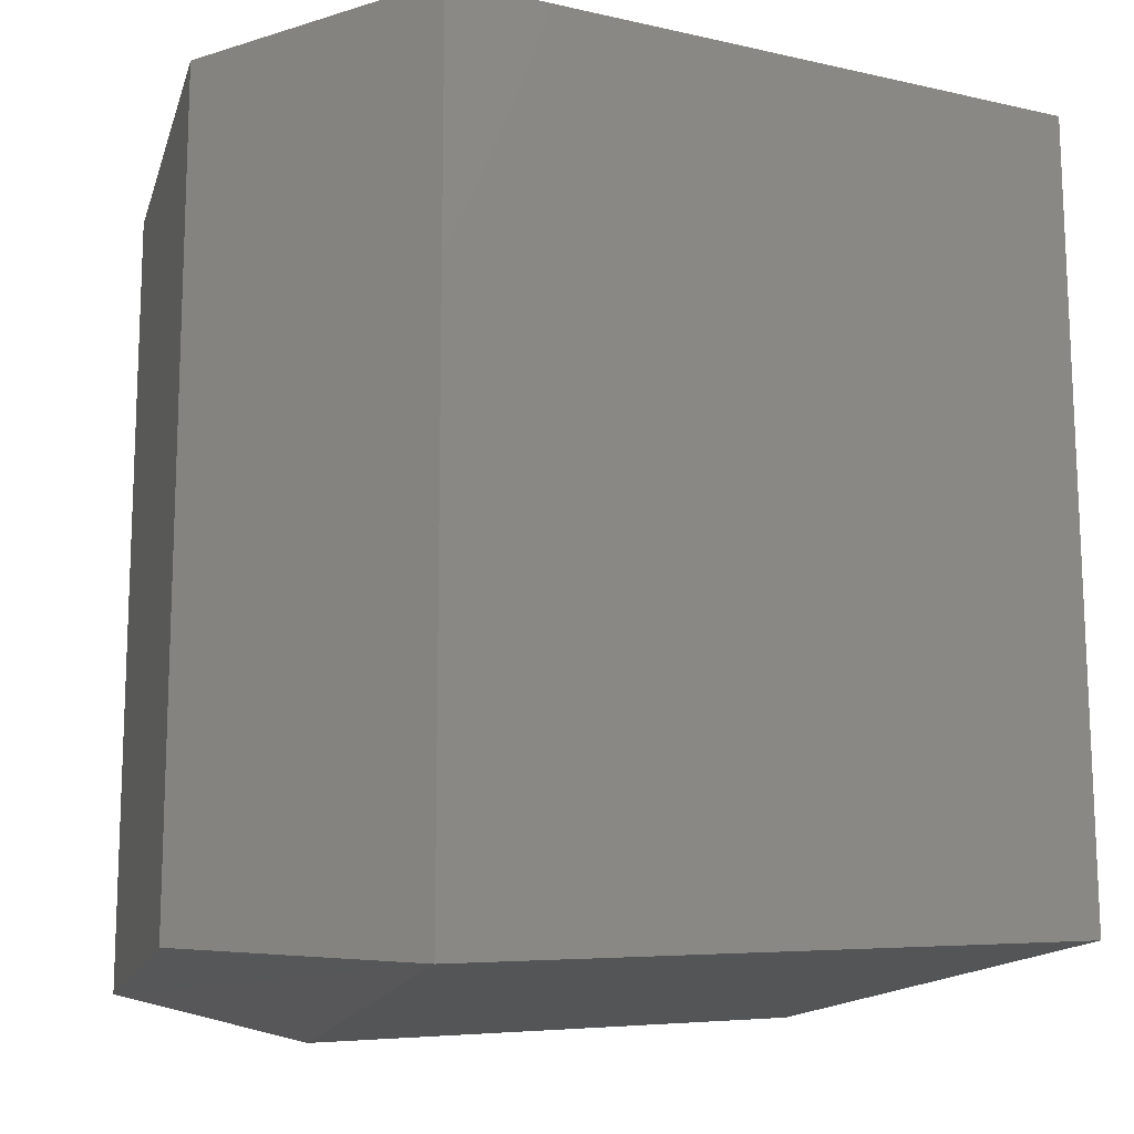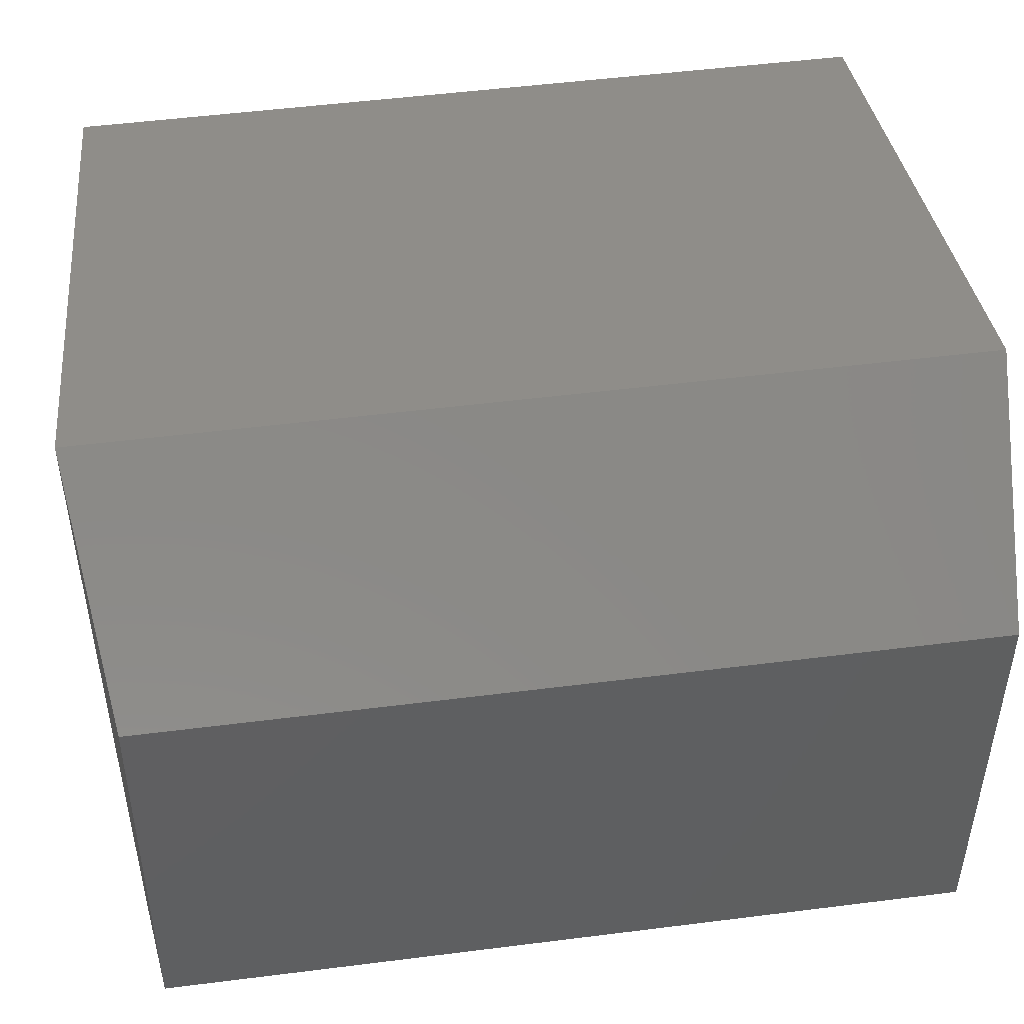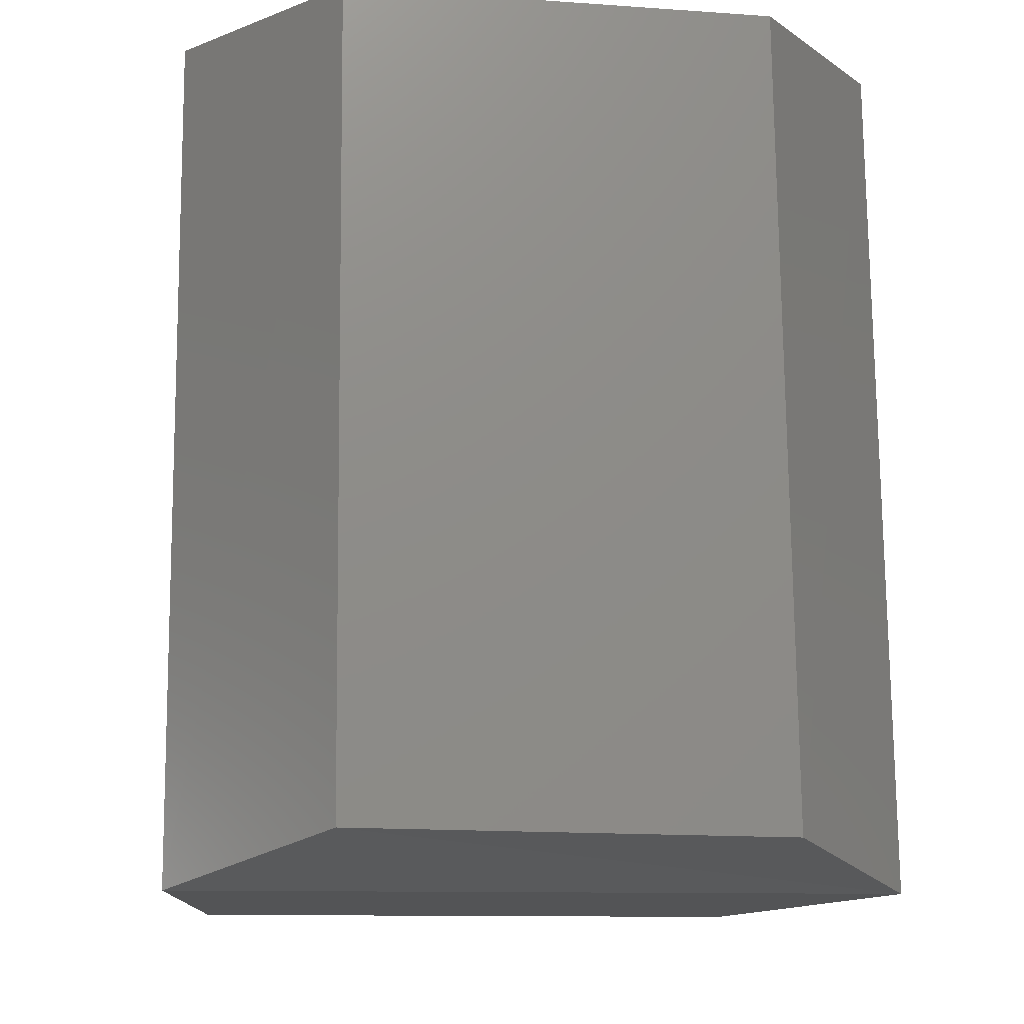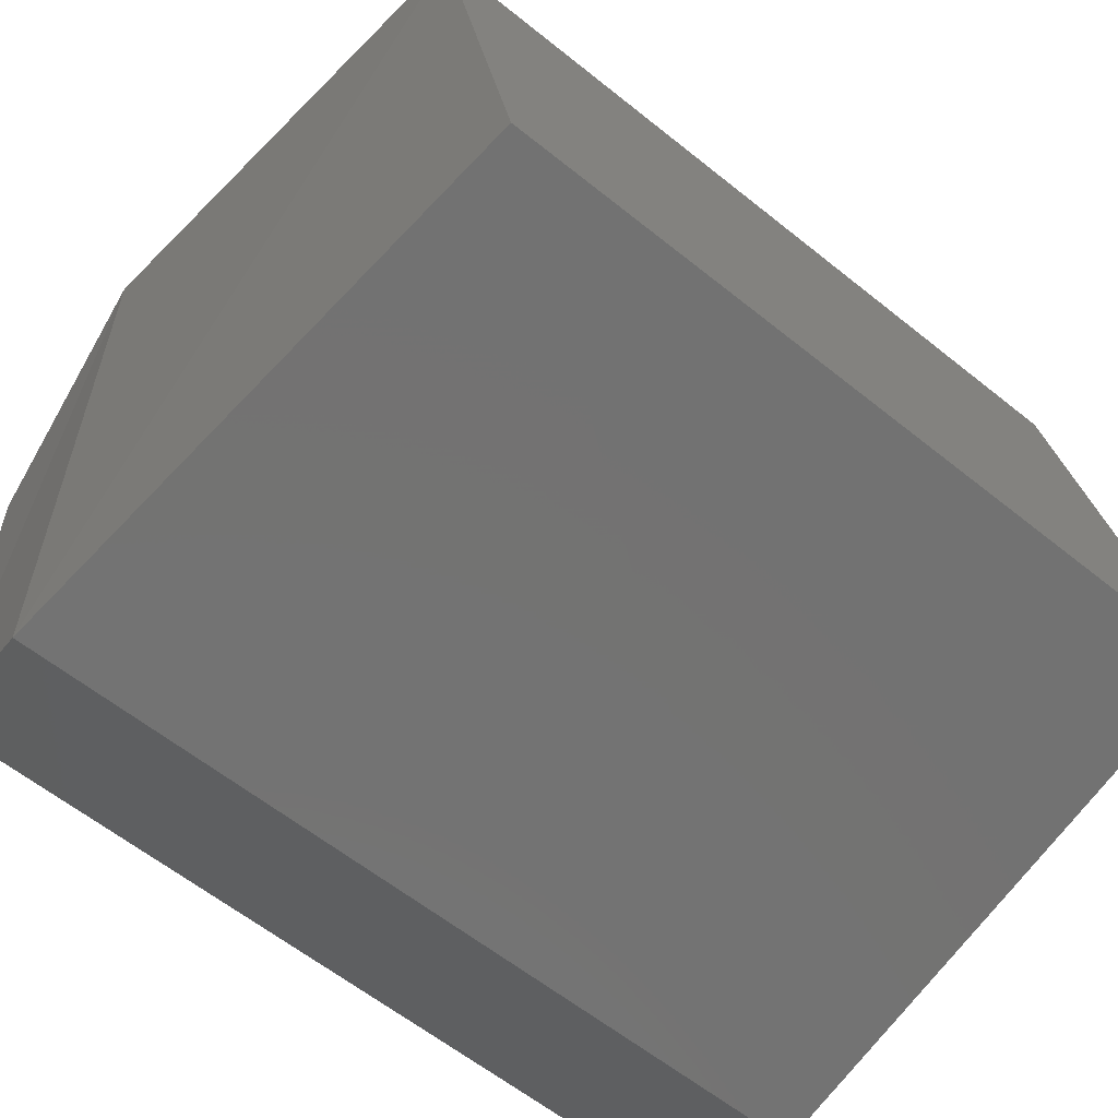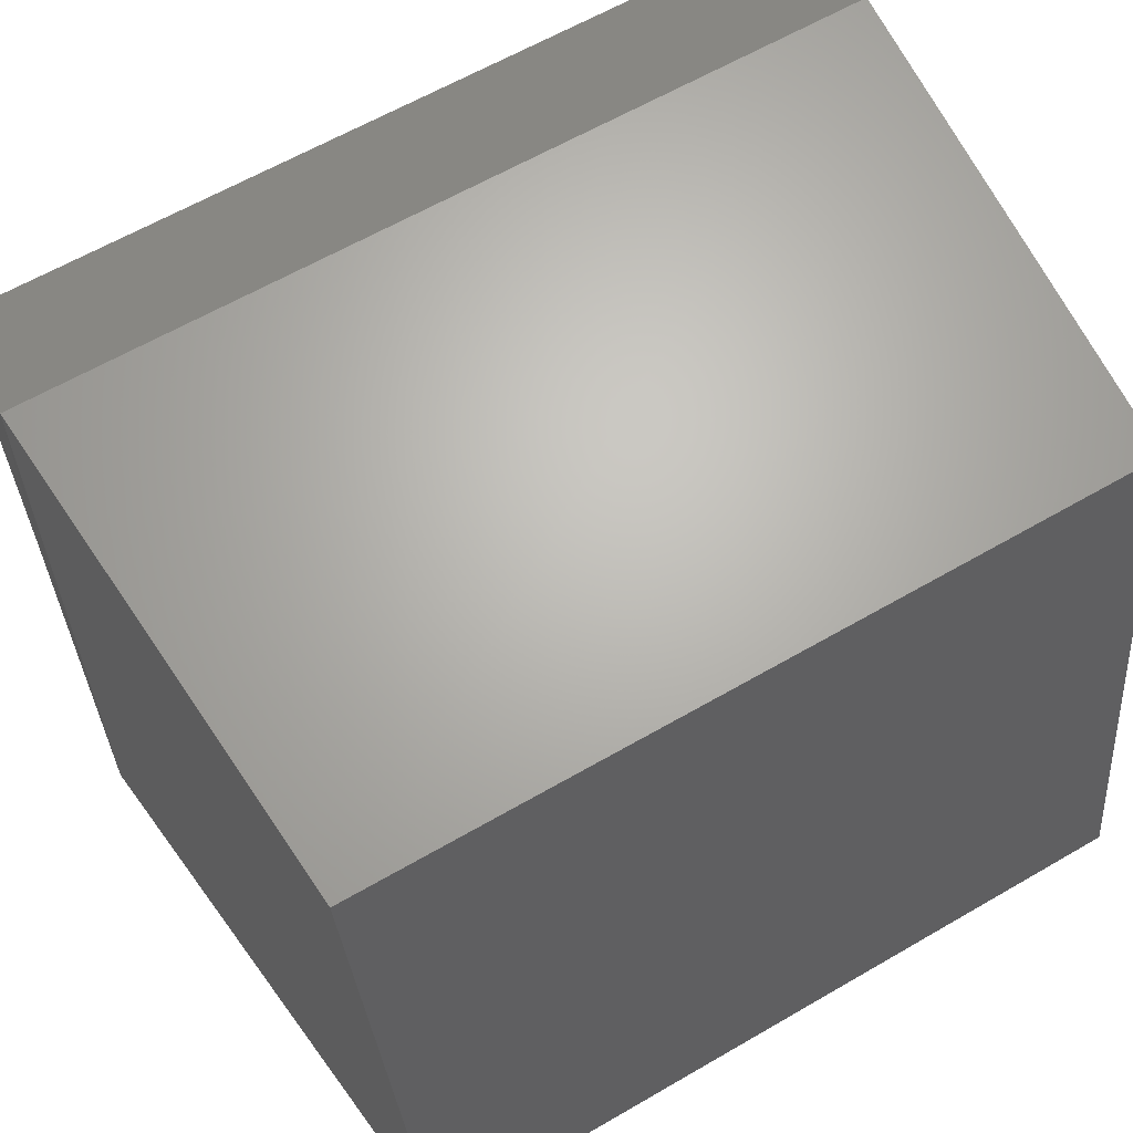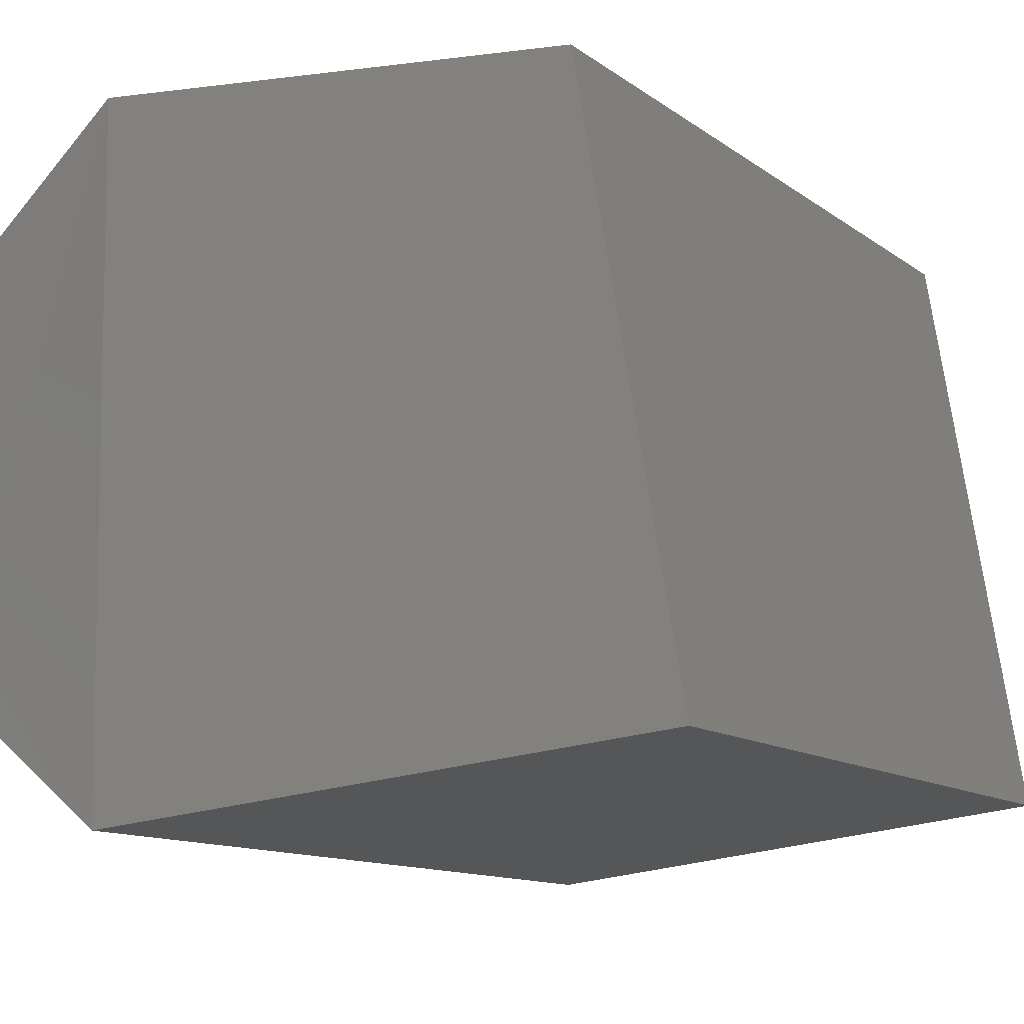
<metadata>
{"format":"stl","ext":"stl","renderer":"f3d","projection":"perspective","resolution":1024,"background":"white","views":[{"elev":-14.2,"azim":-12.0,"up":"+Z"},{"elev":46.4,"azim":-97.9,"up":"+Y"},{"elev":-15.3,"azim":-96.5,"up":"+Z"},{"elev":-59.4,"azim":50.5,"up":"+Y"},{"elev":62.6,"azim":59.3,"up":"+Y"},{"elev":-11.5,"azim":31.8,"up":"+Y"}]}
</metadata>
<code>
# stl→obj: 12 verts, 20 faces
v 88.9 22.31 19.35
v 88.91 22.05 19.35
v 89.03 22.41 19.36
v 89.04 21.96 19.37
v 89.34 22.38 19.34
v 89.41 22 19.34
v 88.91 22.05 18.85
v 89.04 21.96 18.83
v 89.41 22 18.86
v 88.9 22.31 18.85
v 89.03 22.4 18.83
v 89.34 22.38 18.85
f 1 2 3
f 2 3 4
f 3 4 5
f 4 5 6
f 2 7 4
f 7 4 8
f 4 8 6
f 8 6 9
f 10 1 11
f 1 11 3
f 11 3 5
f 7 10 8
f 10 8 11
f 8 11 12
f 10 1 7
f 1 7 2
f 12 9 5
f 9 5 6
f 12 8 9
f 5 11 12

</code>
